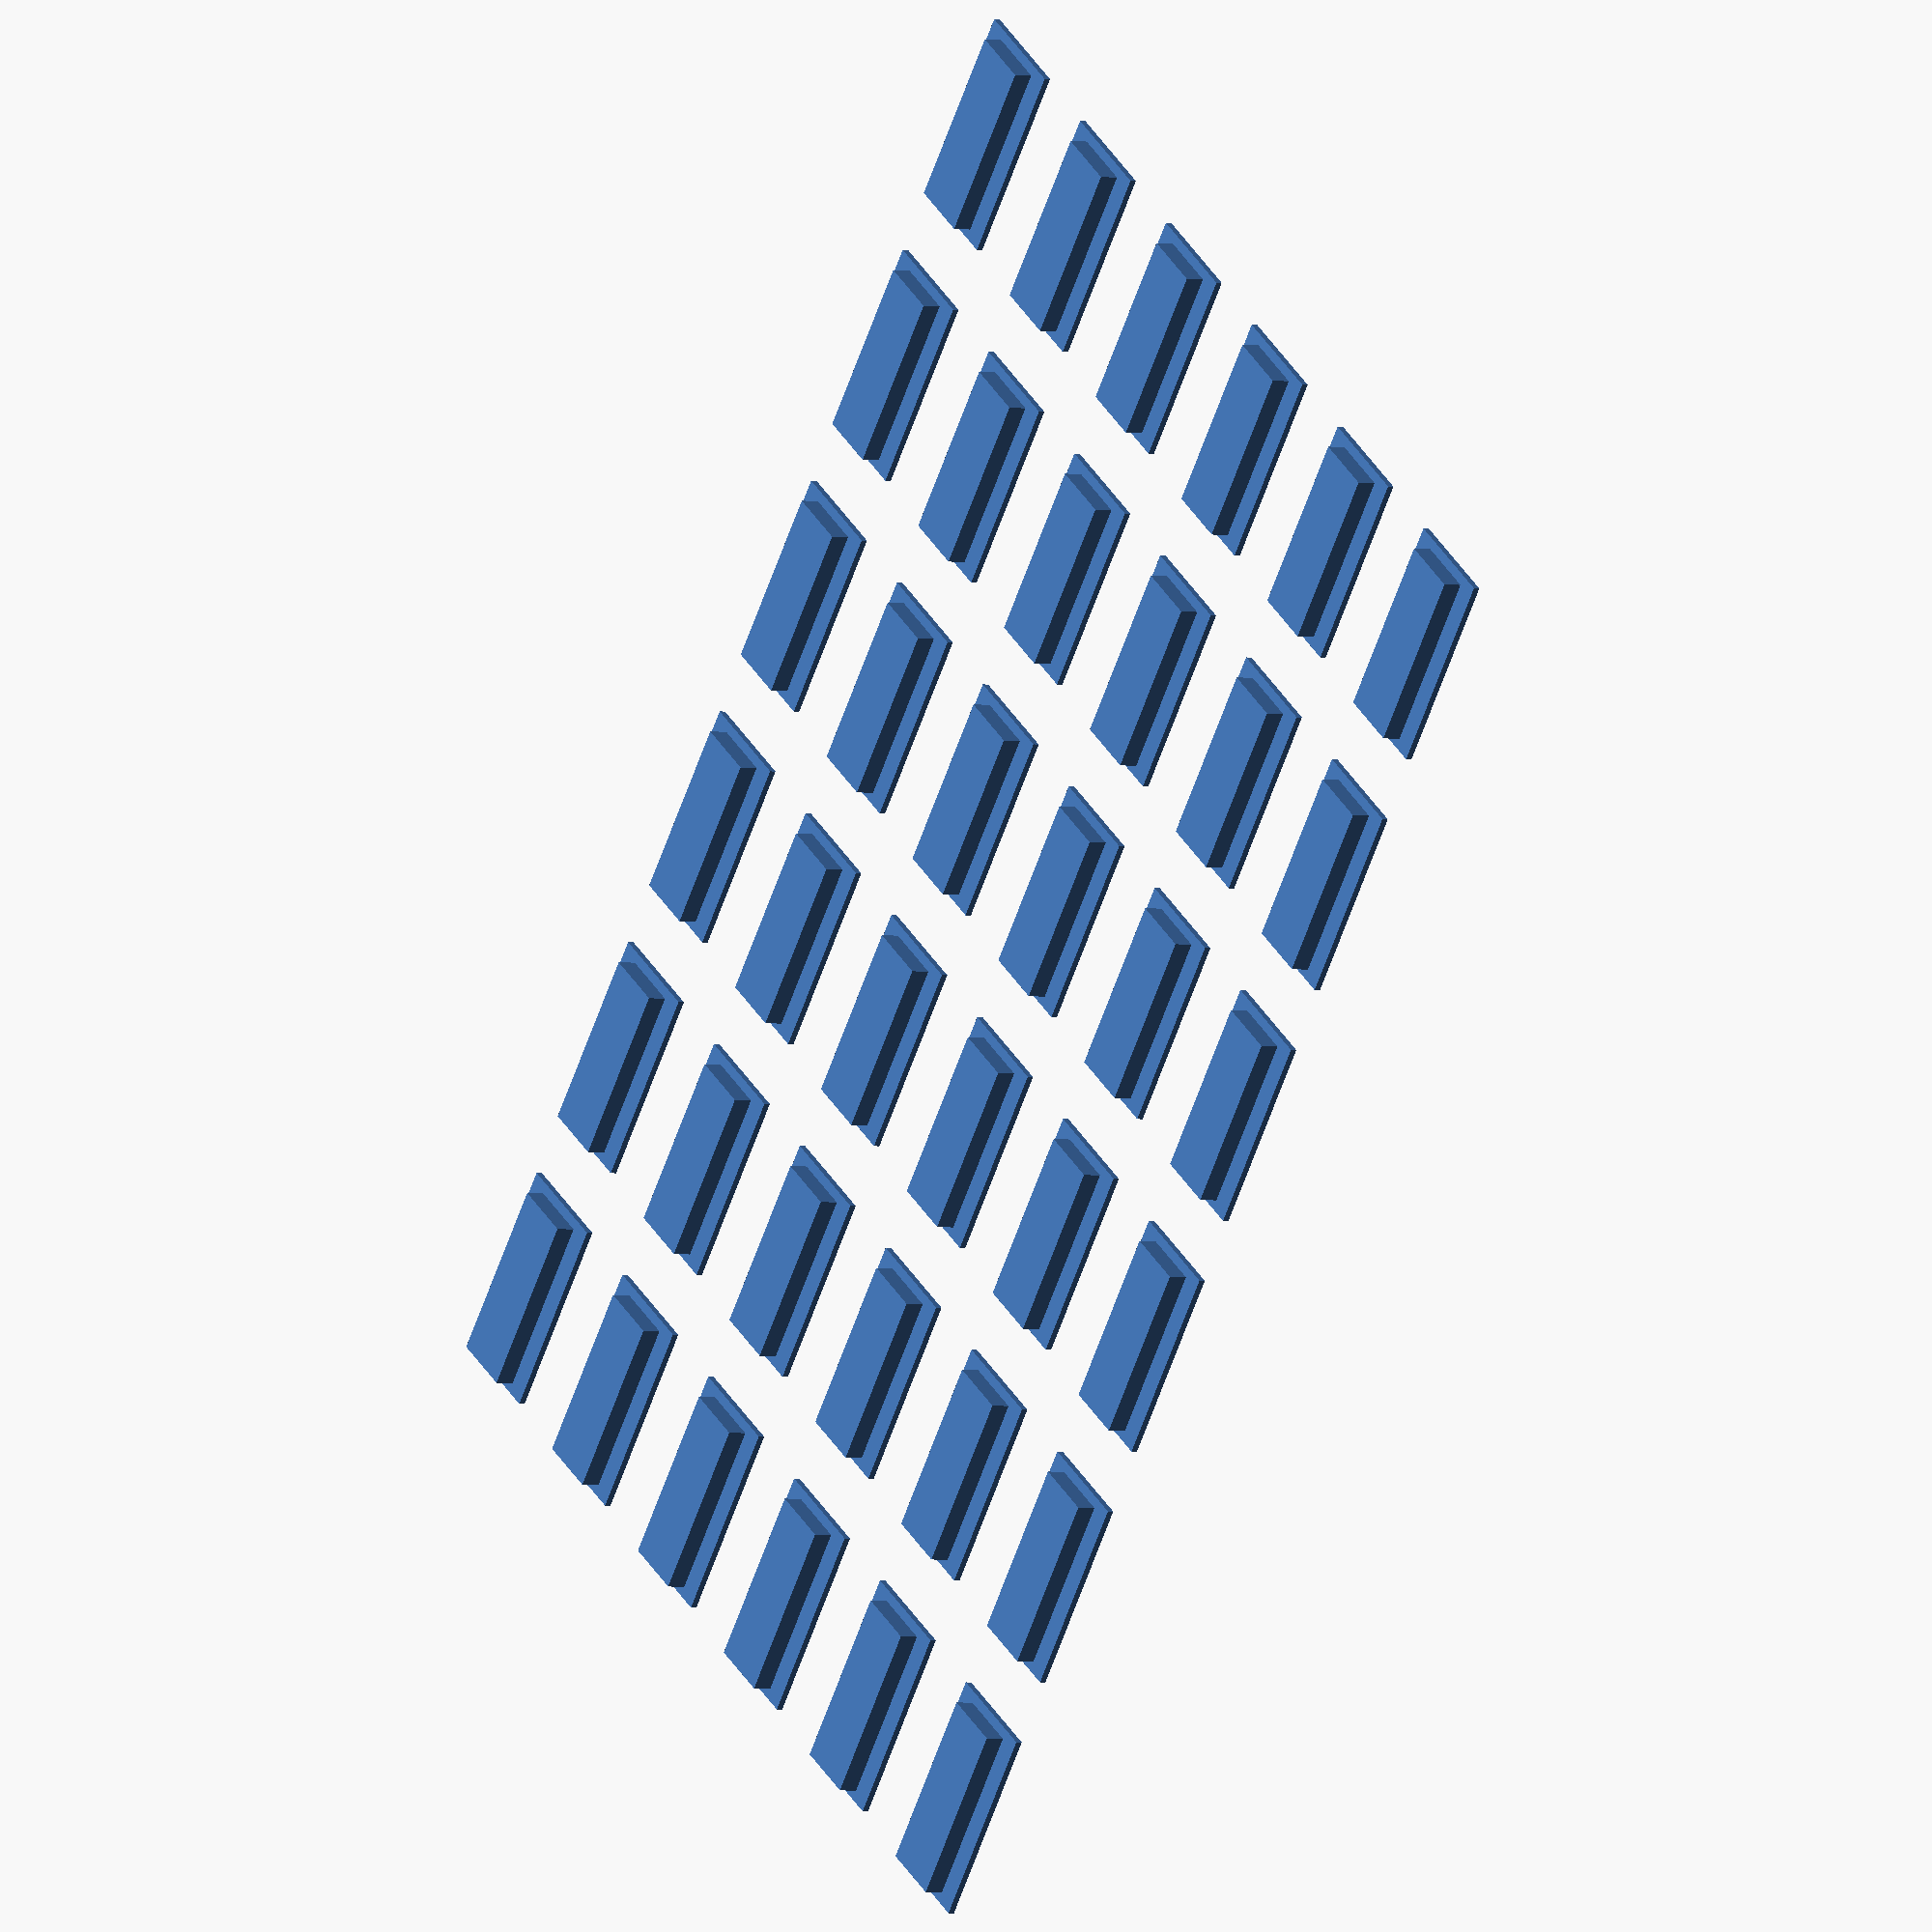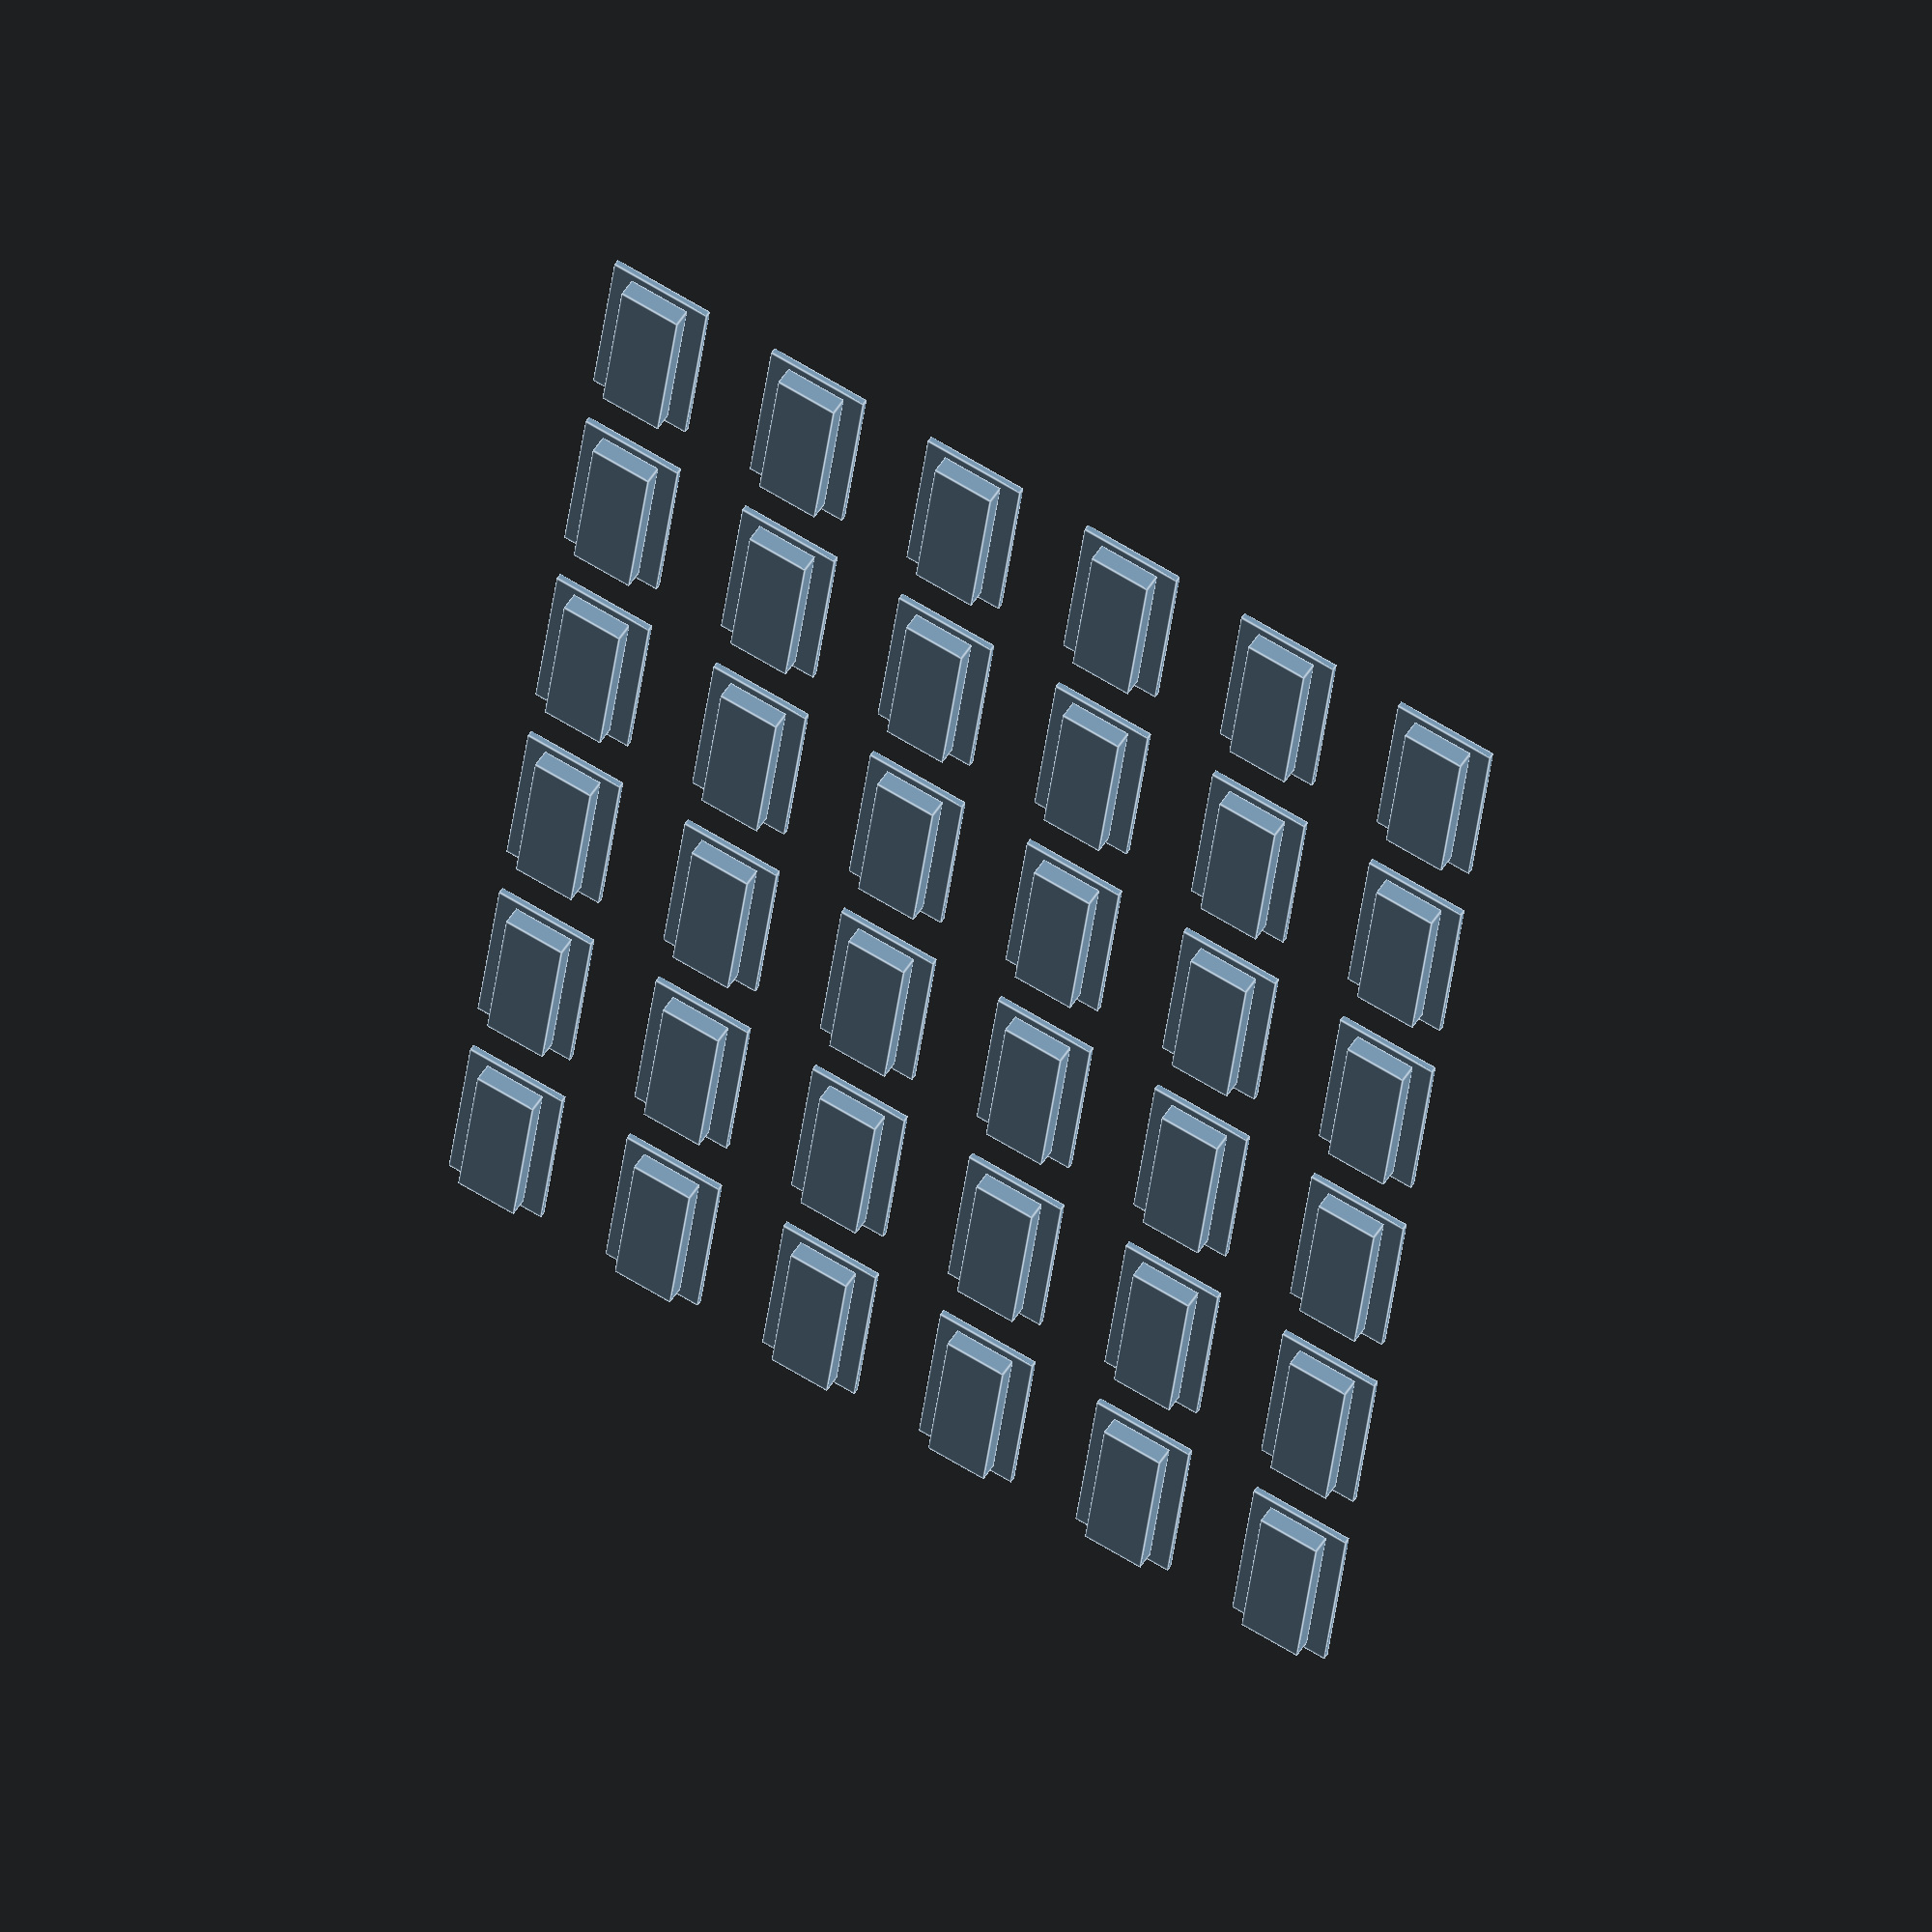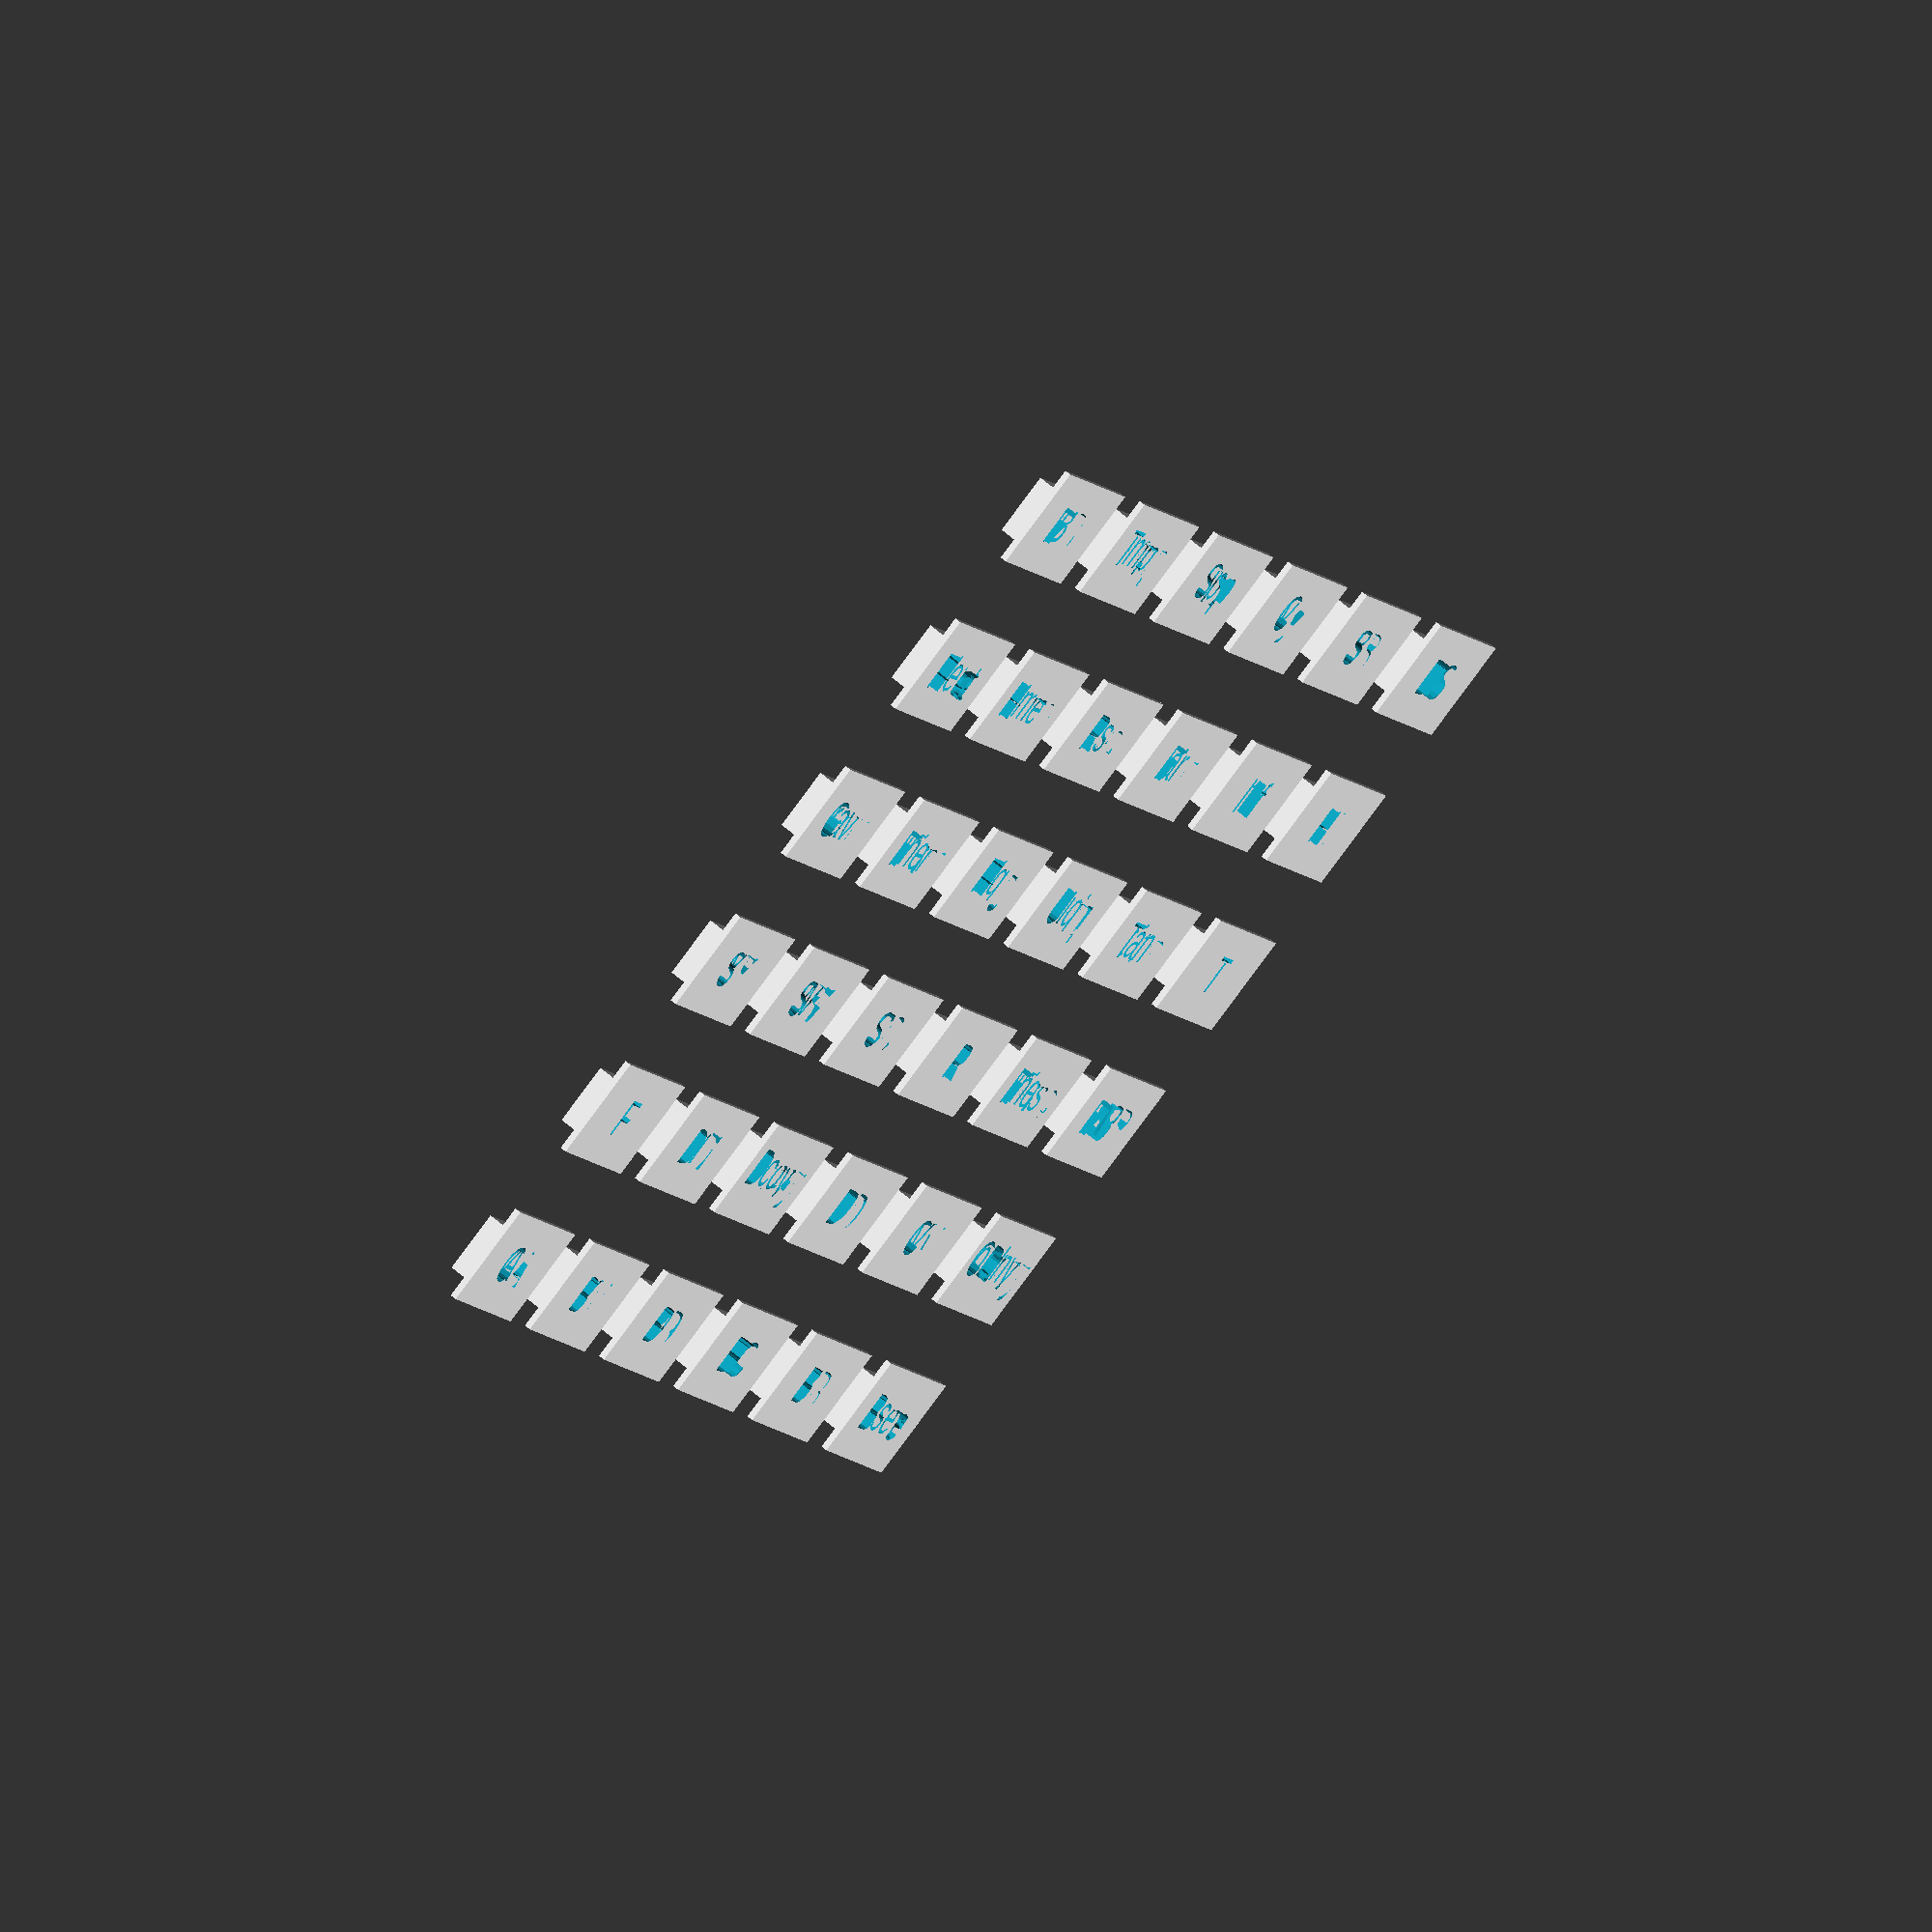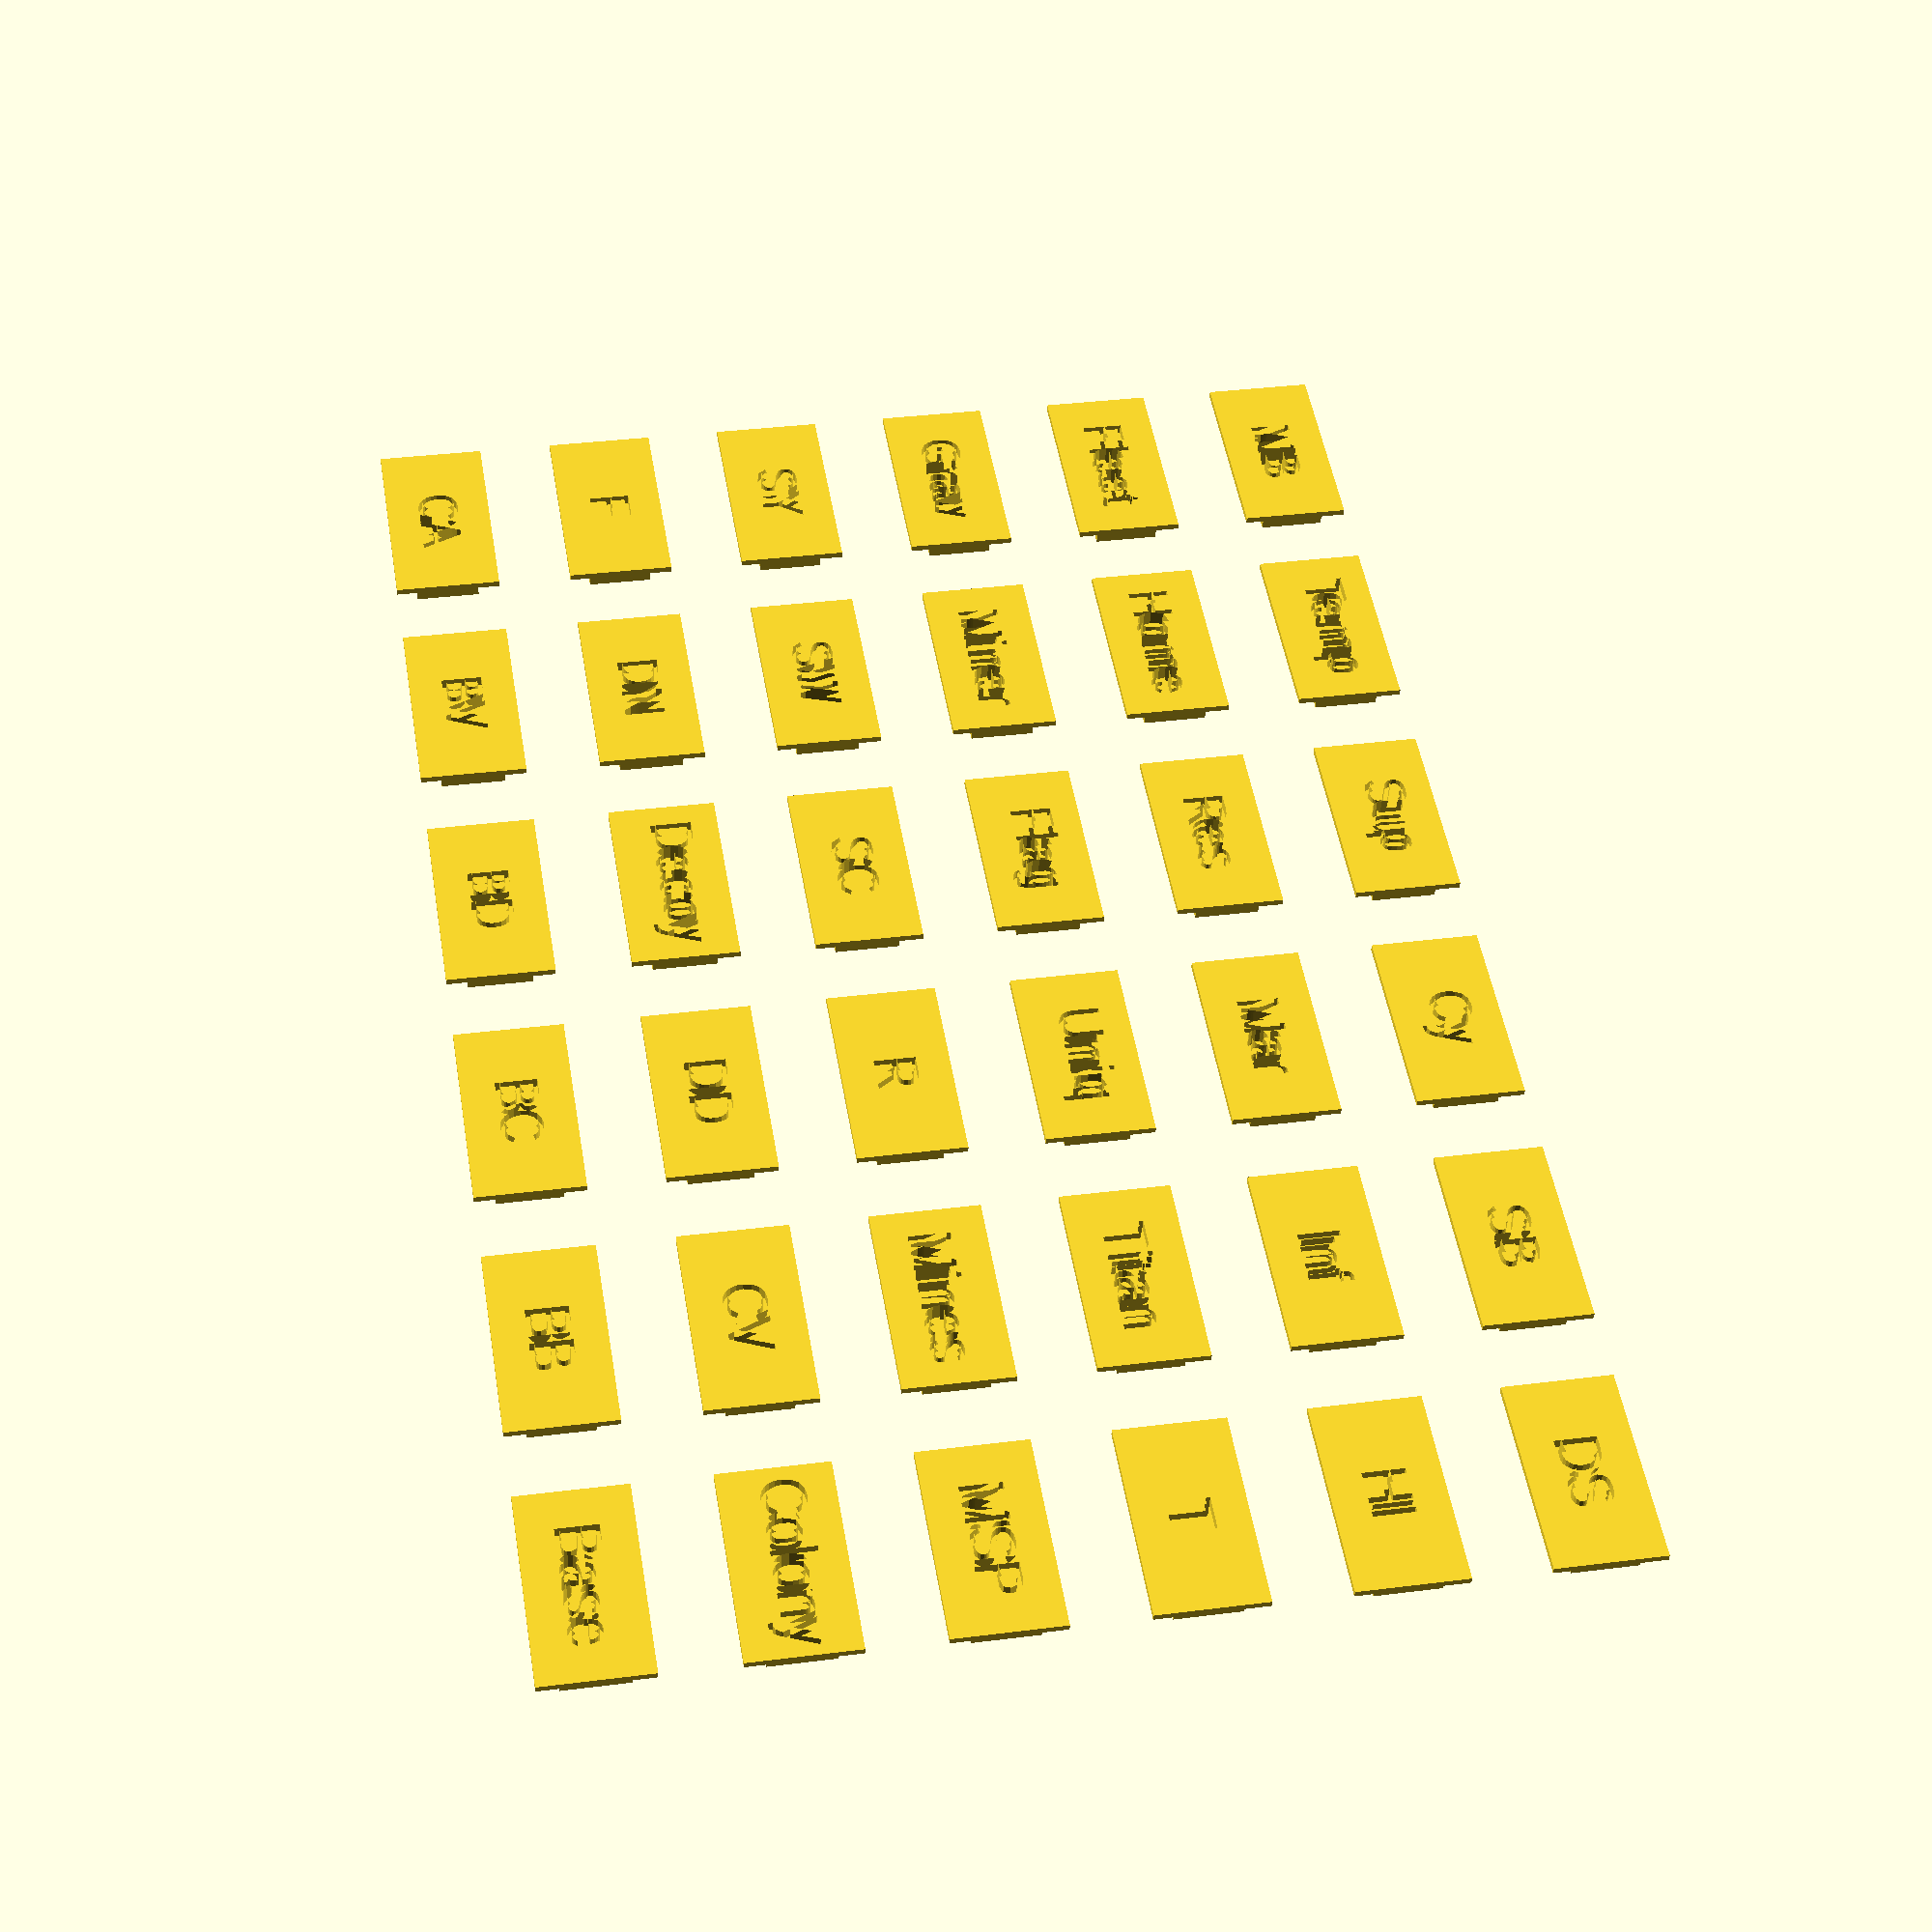
<openscad>
hexHeight = 50;
hexRadius = hexHeight / 1.7320508;
trayDepth = 20;
floorDepth = 1;
cutoutWidth = hexHeight * 0.25;
wallThickness = 0.6;

module hexgrid(nc,nr,bottomCutout,halfRow) {
    for (row=[0:nr-1]) {
        for (col=[0:nc-1]) {
            if (!halfRow || row || (col%2)) translate([
                col * 1.5 * hexRadius,
                ((col%2)? hexRadius * 0.866025 : 0) + row * hexHeight,0]) {
                difference() {
                    cylinder(h=trayDepth,r=hexRadius,$fn=6);
                    translate([0,0,floorDepth]) {
                        cylinder(h=trayDepth,r=hexRadius-wallThickness,$fn=6);
                    }
                    for (r=[0:120:240]) {
                        rotate([0,0,r]) {
                            translate([0,0,floorDepth+cutoutWidth/2+trayDepth/2]) {
                                cube([cutoutWidth,hexRadius*2,trayDepth],true);
                            }
                        translate([0,0,floorDepth+cutoutWidth/2]) {
                            rotate([90,0,0]) {
                                cylinder(h=hexRadius*2,r=cutoutWidth/2,center=true);
                            }
                       }
                    }
                     }
                    if (bottomCutout)
                        cylinder(h=trayDepth,r=hexRadius*0.6,$fn=6);
                }
            }
        }
    }
}

chitSize = 17;

module playerTray(doTray,doLid) {
    // 140mm x 92mm is one quarter the folded game board
    trayWidth = 190;
    trayHeight = 100;
    numLanes = 9;
    gutter = (trayWidth - (chitSize * numLanes)) / (numLanes+1);
    chitThickness = 1.9;
    step = chitThickness * 1.5;
    pegSize = 2;
    sepDepth = 1.3;
    notchDepth = 1;
    notchWidth = 10.6;
    //echo(gutter);

    module lane(col) {
        size = trayHeight - gutter - gutter;
        M = [ [ 1  , 0  , 0  , -sepDepth   ],
              [ 0  , 1  , 0.7, 0   ],  // The "0.7" is the skew value; pushed along the y axis as z changes.
              [ 0  , 0  , 1  , 0.8   ],
              [ 0  , 0  , 0  , 1   ] ] ;
        translate([col * (chitSize + gutter) + gutter,gutter,floorDepth]) {
            cube([chitSize,size,chitSize]);
            /*for (n=[0:step:size-step*2]) {
                translate([0,n,-0.4]) {
                    cube([chitSize,chitThickness/2,chitSize]);
                }
            }*/
            for (n=[0:step:size-step*2]) {
                translate([0,n+3.4,3]) {
                    multmatrix(M) {
                        cube([chitSize + sepDepth*2,chitThickness/2,chitSize]);
                    }
                }
            }
        }
    }

    trayDepth = chitSize * 0.5 + floorDepth;
    lidInset = .8;
    lidInset2 = 1.2;
    lidOverlap = 5;
    if (doTray) difference() {
        cube([trayWidth,trayHeight,trayDepth]);
        for (l=[0:numLanes-1])
            lane(l);
        translate([0,0,trayDepth-lidOverlap]) 
            cube([lidInset,trayHeight,lidOverlap]);
        translate([0,0,trayDepth-lidOverlap]) 
            cube([trayWidth,lidInset,lidOverlap]);
        translate([0,trayHeight-lidInset,trayDepth-lidOverlap]) 
            cube([trayWidth,lidInset,lidOverlap]);
        translate([trayWidth-lidInset,0,trayDepth-lidOverlap]) 
            cube([lidInset,trayHeight,lidOverlap]);
    }
    
    // lid
    if (doLid) {
        lidDepth = lidOverlap + 6.6;
        lidInset3 = lidInset - 0.08; // Don't make the lid too tight
        translate([0,trayHeight + 10,0]) {
            difference() {
                cube([trayWidth,trayHeight,lidDepth]);
                translate([lidInset2,lidInset2,floorDepth])            
                    cube([trayWidth-lidInset2*2,trayHeight-lidInset2*2,lidDepth]);
                translate([lidInset3,lidInset3,lidDepth-lidOverlap])
                    cube([trayWidth-lidInset3*2,trayHeight-lidInset3*2,lidOverlap]);
                /// translate([5,5,0]) cube([trayWidth-10,trayHeight-10,99]);
            }
         }
    }
}




module divider(list) {
    cols = ceil(sqrt(len(list)));
    for (i=[0:len(list)-1]) {
        translate([(i % cols) * chitSize * 1.5,floor(i / cols) * chitSize,0]) {
            difference() {
                union() {
                    cube([chitSize + 1.9,10.0,0.6]);
                    translate([1.9/2,2,0.6]) cube([chitSize,6,1.8]);
                }
                translate([(chitSize + 1.9)/2,5,-1]) scale([-1,1,1]) linear_extrude(2) {
                    text(text=list[i],size=4,halign="center",valign="center");
                }
            }
         }
    }
}

// hexgrid(4,3,true,false);
// hexgrid(4,3,true,true);
if (false) playerTray(false,true);
if (true) divider(
    ["Base","BB","BC","BD","BV","CA",
     "Colony","CV","DD","Decoy","DN","F",
     "MSP","Mines","R","SC","SW","SY",
     "T","Titan","Uniq","Flag","Miner","Grav",
     "HI","Inf","Mar","Res","Home","Fleet",
     "DS","SB","Cy","Sup","Temp","MB"]);

// translate([0,80,0])
// Replicators
/* divider(["0","II","IV","V","VII","IX","XI", "XIII", "XV",
   "Flag","Exp","Scan","SW","PD","Home","Colony","Fleet"]); */

//divider2();
            
</openscad>
<views>
elev=2.3 azim=125.4 roll=55.2 proj=o view=wireframe
elev=308.4 azim=97.0 roll=31.2 proj=o view=edges
elev=295.3 azim=294.2 roll=130.8 proj=o view=solid
elev=41.3 azim=279.4 roll=177.6 proj=p view=wireframe
</views>
